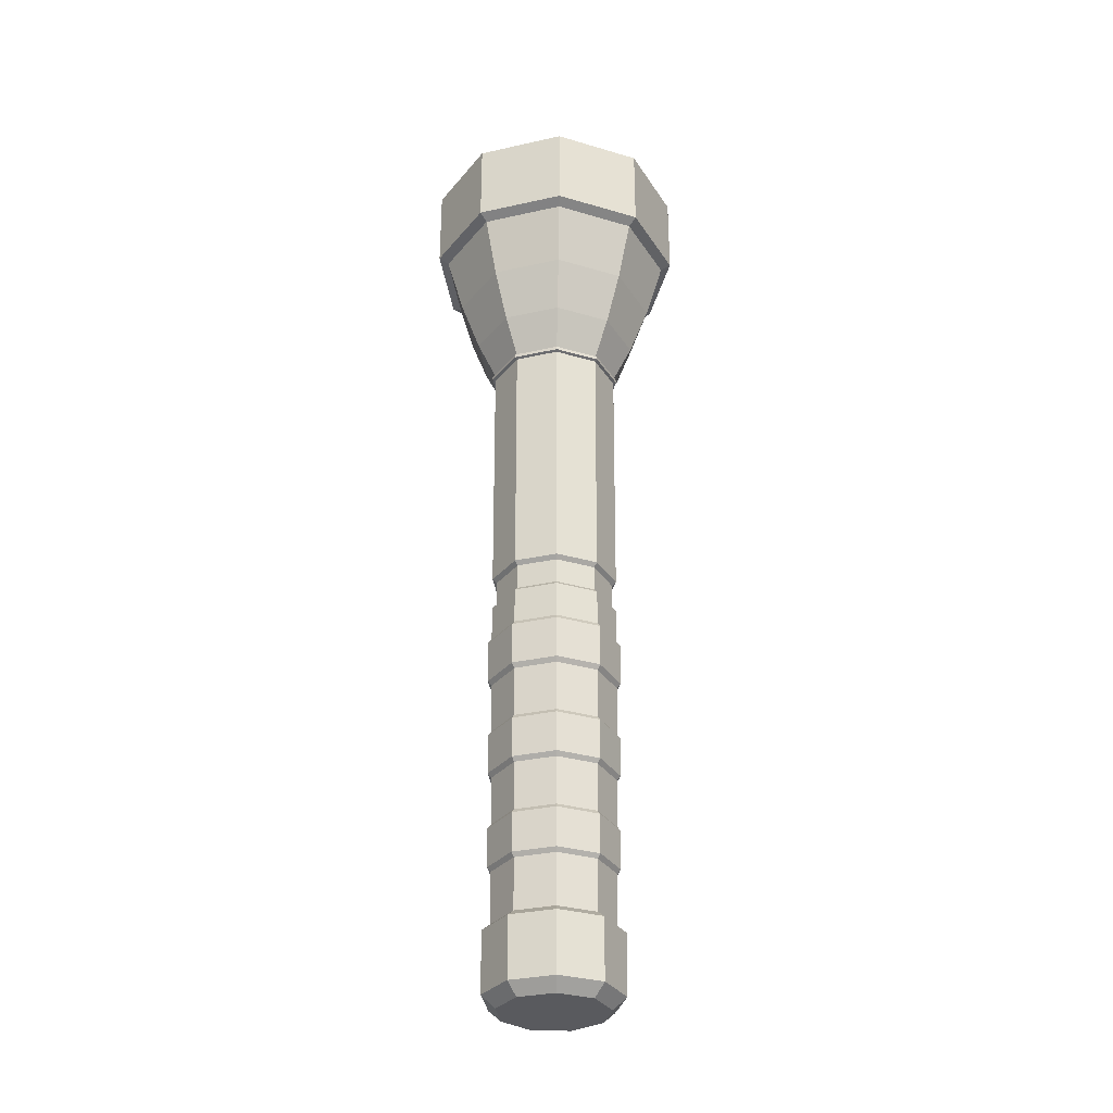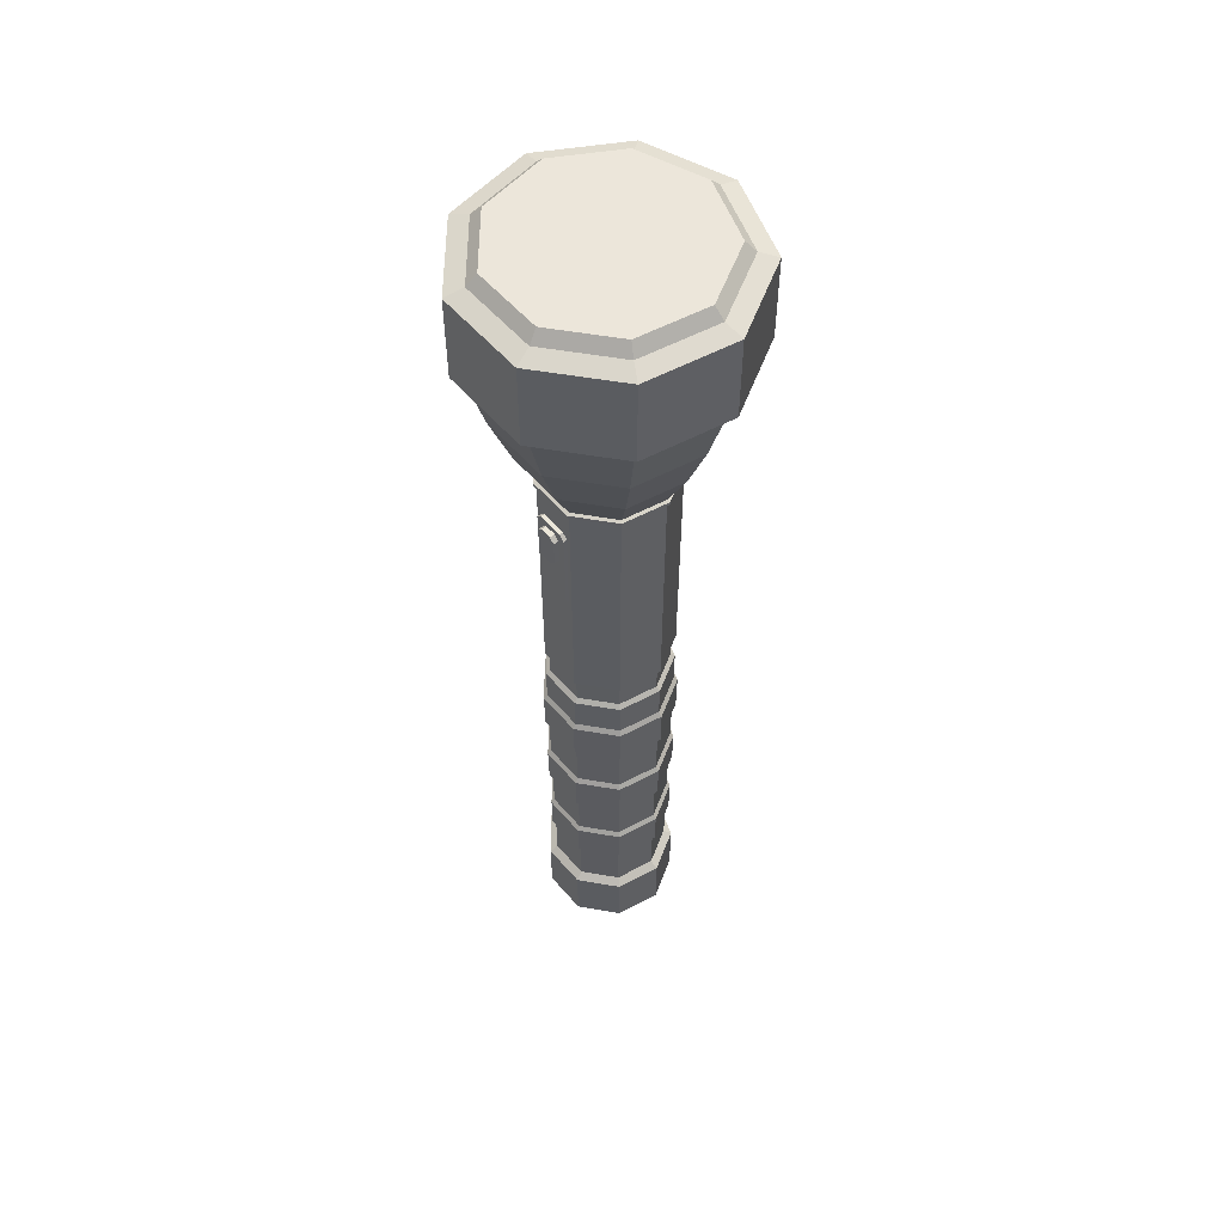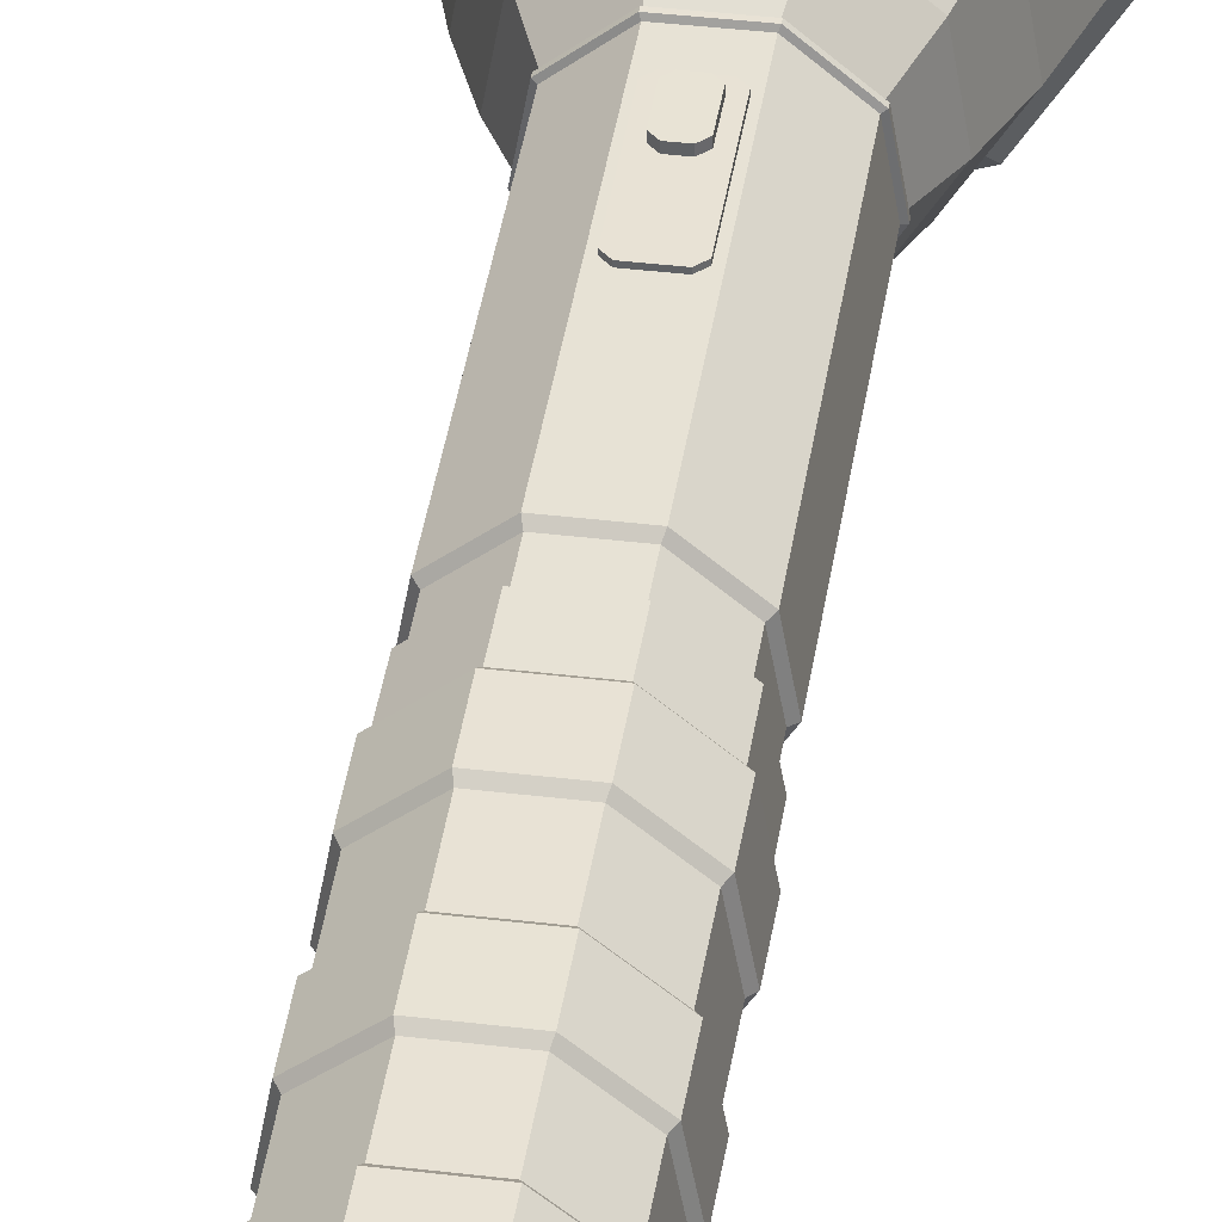
<metadata>
{"format":"obj","ext":"obj","renderer":"f3d","projection":"perspective","resolution":1024,"background":"white","views":[{"elev":-31.8,"azim":137.4,"up":"+Y"},{"elev":54.2,"azim":50.4,"up":"+Y"},{"elev":40.2,"azim":8.4,"up":"+Z"}]}
</metadata>
<code>
o Torch_Cylinder.010
v -0 0.3912 -0.1696
v 0 -1.241 -0.155
v -0.109 0.3912 -0.1299
v -0.09965 -1.241 -0.1188
v -0.167 0.3912 -0.02945
v -0.1527 -1.241 -0.02692
v -0.1469 0.3912 0.08479
v -0.1343 -1.241 0.07751
v -0.058 0.3912 0.1593
v -0.05302 -1.241 0.1457
v 0.058 0.3912 0.1593
v 0.05302 -1.241 0.1457
v 0.1469 0.3912 0.08479
v 0.1343 -1.241 0.07751
v 0.167 0.3912 -0.02945
v 0.1527 -1.241 -0.02692
v 0.109 0.3912 -0.1299
v 0.09965 -1.241 -0.1188
v -0.1131 -1.258 -0.1348
v 0 -1.258 -0.176
v -0.1733 -1.258 -0.03056
v -0.1524 -1.258 0.088
v -0.06019 -1.258 0.1654
v 0.06019 -1.258 0.1654
v 0.1524 -1.258 0.088
v 0.1733 -1.258 -0.03056
v 0.1131 -1.258 -0.1348
v -0.1126 -1.416 -0.1342
v 0 -1.416 -0.1752
v -0.1726 -1.416 -0.03043
v -0.1518 -1.416 0.08762
v -0.05994 -1.416 0.1647
v 0.05994 -1.416 0.1647
v 0.1518 -1.416 0.08762
v 0.1726 -1.416 -0.03043
v 0.1126 -1.416 -0.1342
v -0.09005 -1.447 -0.1073
v 0 -1.447 -0.1401
v -0.138 -1.447 -0.02433
v -0.1213 -1.447 0.07004
v -0.04791 -1.447 0.1316
v 0.04791 -1.447 0.1316
v 0.1213 -1.447 0.07004
v 0.138 -1.447 -0.02433
v 0.09005 -1.447 -0.1073
v 0 -1.107 -0.1563
v -0.1005 -1.107 -0.1197
v -0.1539 -1.107 -0.02714
v -0.1353 -1.107 0.07814
v -0.05345 -1.107 0.1469
v 0.05345 -1.107 0.1469
v 0.1353 -1.107 0.07814
v 0.1539 -1.107 -0.02714
v 0.1005 -1.107 -0.1197
v -0.1063 -0.4631 -0.1267
v -0.1629 -0.4631 -0.02872
v -0.1433 -0.4631 0.08271
v -0.05658 -0.4631 0.1554
v 0.05658 -0.4631 0.1554
v 0.1433 -0.4631 0.08271
v 0.1629 -0.4631 -0.02872
v 0.1063 -0.4631 -0.1267
v 0 -0.4631 -0.1654
v 0 -0.598 -0.1635
v 0 -0.7296 -0.1616
v 0 -0.8574 -0.1596
v 0 -0.9833 -0.1579
v -0.1015 -0.9833 -0.1209
v -0.1026 -0.8574 -0.1223
v -0.1039 -0.7296 -0.1238
v -0.1051 -0.598 -0.1253
v -0.1555 -0.9833 -0.02741
v -0.1572 -0.8574 -0.02772
v -0.1592 -0.7296 -0.02806
v -0.161 -0.598 -0.0284
v -0.1367 -0.9833 0.07894
v -0.1383 -0.8574 0.07982
v -0.14 -0.7296 0.08081
v -0.1416 -0.598 0.08176
v -0.054 -0.9833 0.1484
v -0.0546 -0.8574 0.15
v -0.05527 -0.7296 0.1519
v -0.05593 -0.598 0.1537
v 0.054 -0.9833 0.1484
v 0.0546 -0.8574 0.15
v 0.05528 -0.7296 0.1519
v 0.05593 -0.598 0.1537
v 0.1367 -0.9833 0.07894
v 0.1383 -0.8574 0.07982
v 0.14 -0.7296 0.08081
v 0.1416 -0.598 0.08176
v 0.1555 -0.9833 -0.02741
v 0.1572 -0.8574 -0.02772
v 0.1592 -0.7296 -0.02806
v 0.161 -0.598 -0.0284
v 0.1015 -0.9833 -0.1209
v 0.1026 -0.8574 -0.1223
v 0.1039 -0.7296 -0.1238
v 0.1051 -0.598 -0.1253
v 0 -0.9944 -0.1669
v 0 -1.096 -0.1656
v 0.1064 -1.096 -0.1268
v 0.1631 -1.096 -0.02875
v 0.1434 -1.096 0.08279
v 0.05663 -1.096 0.1556
v -0.05663 -1.096 0.1556
v -0.1434 -1.096 0.08279
v -0.1631 -1.096 -0.02875
v -0.1064 -1.096 -0.1268
v -0.1114 -0.5861 -0.1328
v -0.1124 -0.4754 -0.134
v -0.1707 -0.5861 -0.03009
v -0.1722 -0.4754 -0.03037
v -0.1501 -0.5861 0.08665
v -0.1514 -0.4754 0.08744
v -0.05927 -0.5861 0.1629
v -0.05981 -0.4754 0.1643
v 0.05927 -0.5861 0.1629
v 0.05981 -0.4754 0.1643
v 0.1501 -0.5861 0.08665
v 0.1514 -0.4754 0.08744
v 0.1707 -0.5861 -0.03009
v 0.1722 -0.4754 -0.03037
v 0.1114 -0.5861 -0.1328
v 0.1124 -0.4754 -0.134
v 0 -0.4754 -0.1749
v 0 -0.5861 -0.1733
v 0 -0.7411 -0.1708
v 0 -0.8462 -0.1692
v -0.1073 -0.9944 -0.1279
v -0.1088 -0.8462 -0.1296
v -0.1098 -0.7411 -0.1309
v -0.1644 -0.9944 -0.02898
v -0.1666 -0.8462 -0.02938
v -0.1682 -0.7411 -0.02967
v -0.1445 -0.9944 0.08345
v -0.1465 -0.8462 0.0846
v -0.1479 -0.7411 0.08542
v -0.05708 -0.9944 0.1568
v -0.05787 -0.8462 0.159
v -0.05843 -0.7411 0.1605
v 0.05708 -0.9944 0.1568
v 0.05787 -0.8462 0.159
v 0.05843 -0.7411 0.1605
v 0.1445 -0.9944 0.08345
v 0.1465 -0.8462 0.0846
v 0.1479 -0.7411 0.08542
v 0.1644 -0.9944 -0.02898
v 0.1666 -0.8462 -0.02938
v 0.1682 -0.7411 -0.02967
v 0.1073 -0.9944 -0.1279
v 0.1088 -0.8462 -0.1296
v 0.1098 -0.7411 -0.1309
v -0 0.4917 -0.2204
v -0.1417 0.4917 -0.1688
v -0.2171 0.4917 -0.03827
v -0.1909 0.4917 0.1102
v -0.07538 0.4917 0.2071
v 0.07538 0.4917 0.2071
v 0.1909 0.4917 0.1102
v 0.2171 0.4917 -0.03827
v 0.1417 0.4917 -0.1688
v -0 0.6221 -0.2708
v -0.1741 0.6221 -0.2075
v -0.2667 0.6221 -0.04703
v -0.2345 0.6221 0.1354
v -0.09262 0.6221 0.2545
v 0.09262 0.6221 0.2545
v 0.2345 0.6221 0.1354
v 0.2667 0.6221 -0.04703
v 0.1741 0.6221 -0.2075
v -0 0.7777 -0.3165
v -0.2034 0.7777 -0.2425
v -0.3117 0.7777 -0.05496
v -0.2741 0.7777 0.1583
v -0.1083 0.7777 0.2974
v 0.1083 0.7777 0.2974
v 0.2741 0.7777 0.1583
v 0.3117 0.7777 -0.05496
v 0.2034 0.7777 -0.2425
v -1e-06 1.036 -0.2953
v -0.1898 1.036 -0.2262
v -0.2908 1.036 -0.05128
v -0.2557 1.036 0.1477
v -0.101 1.036 0.2775
v 0.101 1.036 0.2775
v 0.2557 1.036 0.1477
v 0.2908 1.036 -0.05128
v 0.1898 1.036 -0.2262
v -0 0.7933 -0.3434
v -0.2207 0.7933 -0.2631
v -0.3382 0.7933 -0.05963
v -0.2974 0.7933 0.1717
v -0.1175 0.7933 0.3227
v 0.1175 0.7933 0.3227
v 0.2974 0.7933 0.1717
v 0.3382 0.7933 -0.05963
v 0.2207 0.7933 -0.2631
v -1e-06 1.021 -0.3434
v -0.2207 1.021 -0.2631
v -0.3382 1.021 -0.05963
v -0.2974 1.021 0.1717
v -0.1175 1.021 0.3227
v 0.1175 1.021 0.3227
v 0.2974 1.021 0.1717
v 0.3382 1.021 -0.05963
v 0.2207 1.021 -0.2631
v -1e-06 1.065 -0.2687
v -0.1727 1.065 -0.2058
v -0.2646 1.065 -0.04665
v -0.2327 1.065 0.1343
v -0.09189 1.065 0.2525
v 0.09189 1.065 0.2525
v 0.2327 1.065 0.1343
v 0.2646 1.065 -0.04665
v 0.1727 1.065 -0.2058
v -0.01425 0.181 0.1803
v -0.02745 0.1941 0.1806
v -0.02795 0.2659 0.182
v -0.01493 0.279 0.1822
v 0.01493 0.279 0.1822
v 0.02795 0.2659 0.182
v 0.02745 0.1941 0.1806
v 0.01425 0.181 0.1803
v -0.02745 0.1944 0.1588
v -0.01425 0.1813 0.1585
v -0.01493 0.2794 0.1604
v -0.02795 0.2663 0.1602
v 0.02795 0.2663 0.1602
v 0.01493 0.2794 0.1604
v 0.01425 0.1813 0.1585
v 0.02745 0.1944 0.1588
v -0.109 0.3763 -0.1298
v -0.1669 0.3763 -0.02943
v -0.1468 0.3763 0.08475
v -0.05797 0.3763 0.1593
v 0.05797 0.3763 0.1593
v 0.1468 0.3763 0.08475
v 0.1669 0.3763 -0.02943
v 0.109 0.3763 -0.1298
v -0 0.3763 -0.1695
v -0 0.388 -0.1773
v -0.114 0.388 -0.1358
v -0.1139 0.3795 -0.1358
v -0.1746 0.388 -0.03079
v -0.1746 0.3795 -0.03078
v -0.1536 0.388 0.08867
v -0.1535 0.3795 0.08863
v -0.06065 0.388 0.1666
v -0.06063 0.3795 0.1666
v 0.06065 0.388 0.1666
v 0.06063 0.3795 0.1666
v 0.1536 0.388 0.08867
v 0.1535 0.3795 0.08863
v 0.1746 0.388 -0.03079
v 0.1746 0.3795 -0.03078
v 0.114 0.388 -0.1358
v 0.1139 0.3795 -0.1358
v -0 0.3795 -0.1773
v -0.04709 0.2828 0.1376
v -0.03329 0.2967 0.1377
v 0.03329 0.2967 0.1377
v 0.04709 0.2828 0.1376
v -0.03213 0.03567 0.1345
v -0.04606 0.04953 0.1347
v 0.04606 0.04953 0.1347
v 0.03213 0.03567 0.1345
v -0.04606 0.04916 0.1654
v -0.03213 0.0353 0.1652
v -0.03329 0.2963 0.1684
v -0.04709 0.2824 0.1682
v 0.04709 0.2824 0.1682
v 0.03329 0.2963 0.1684
v 0.03213 0.0353 0.1652
v 0.04606 0.04916 0.1654
v -0 -0.2803 -0.1663
v -0.1069 -0.2803 -0.1274
v -0.1638 -0.2803 -0.02888
v -0.144 -0.2803 0.08315
v -0.05688 -0.2803 0.1563
v 0.05688 -0.2803 0.1563
v 0.144 -0.2803 0.08315
v 0.1638 -0.2803 -0.02888
v 0.1069 -0.2803 -0.1274
v 0 -0.3686 -0.1659
v -0.1066 -0.3686 -0.1271
v -0.1634 -0.3686 -0.0288
v -0.1437 -0.3686 0.08294
v -0.05673 -0.3686 0.1559
v 0.05673 -0.3686 0.1559
v 0.1437 -0.3686 0.08294
v 0.1634 -0.3686 -0.0288
v 0.1066 -0.3686 -0.1271
v -0.09974 -0.358 -0.1189
v -0.09999 -0.2908 -0.1192
v -0.1528 -0.358 -0.02694
v -0.1532 -0.2908 -0.02701
v -0.1344 -0.358 0.07758
v -0.1347 -0.2908 0.07778
v -0.05307 -0.358 0.1458
v -0.05321 -0.2908 0.1462
v 0.05307 -0.358 0.1458
v 0.05321 -0.2908 0.1462
v 0.1344 -0.358 0.07758
v 0.1347 -0.2908 0.07778
v 0.1528 -0.358 -0.02694
v 0.1532 -0.2908 -0.02701
v 0.09974 -0.358 -0.1189
v 0.09999 -0.2908 -0.1192
v -0 -0.2908 -0.1556
v 0 -0.358 -0.1552
f 46 4 47
f 4 48 47
f 6 49 48
f 8 50 49
f 10 51 50
f 12 52 51
f 14 53 52
f 53 18 54
f 18 46 54
f 11 158 9
f 285 55 286
f 55 287 286
f 287 57 288
f 57 289 288
f 58 290 289
f 290 60 291
f 60 292 291
f 61 293 292
f 62 285 293
f 159 169 168
f 9 157 7
f 3 154 1
f 7 156 5
f 3 156 155
f 1 162 17
f 17 161 15
f 15 160 13
f 11 160 159
f 168 176 167
f 157 165 156
f 160 170 169
f 158 166 157
f 155 163 154
f 162 170 161
f 159 167 158
f 155 165 164
f 154 171 162
f 165 173 164
f 163 180 171
f 168 178 177
f 166 174 165
f 169 179 178
f 167 175 166
f 164 172 163
f 171 179 170
f 284 241 240
f 283 240 239
f 282 239 238
f 281 238 237
f 236 281 237
f 279 236 235
f 278 235 234
f 277 234 233
f 276 233 241
f 286 296 294
f 282 307 283
f 288 296 287
f 284 307 309
f 289 298 288
f 276 295 277
f 276 309 310
f 290 300 289
f 278 295 297
f 281 305 282
f 285 308 293
f 285 294 311
f 280 303 281
f 293 306 292
f 279 301 280
f 292 304 291
f 278 299 279
f 291 302 290
f 46 2 4
f 4 6 48
f 6 8 49
f 8 10 50
f 10 12 51
f 12 14 52
f 14 16 53
f 53 16 18
f 18 2 46
f 11 159 158
f 285 63 55
f 55 56 287
f 287 56 57
f 57 58 289
f 58 59 290
f 290 59 60
f 60 61 292
f 61 62 293
f 62 63 285
f 159 160 169
f 9 158 157
f 3 155 154
f 7 157 156
f 3 5 156
f 1 154 162
f 17 162 161
f 15 161 160
f 11 13 160
f 168 177 176
f 157 166 165
f 160 161 170
f 158 167 166
f 155 164 163
f 162 171 170
f 159 168 167
f 155 156 165
f 154 163 171
f 165 174 173
f 163 172 180
f 168 169 178
f 166 175 174
f 169 170 179
f 167 176 175
f 164 173 172
f 171 180 179
f 284 276 241
f 283 284 240
f 282 283 239
f 281 282 238
f 236 280 281
f 279 280 236
f 278 279 235
f 277 278 234
f 276 277 233
f 286 287 296
f 282 305 307
f 288 298 296
f 284 283 307
f 289 300 298
f 276 310 295
f 276 284 309
f 290 302 300
f 278 277 295
f 281 303 305
f 285 311 308
f 285 286 294
f 280 301 303
f 293 308 306
f 279 299 301
f 292 306 304
f 278 297 299
f 291 304 302
f 8 23 10
f 21 28 30
f 2 19 4
f 6 22 8
f 4 21 6
f 18 20 2
f 18 26 27
f 14 26 16
f 14 24 25
f 10 24 12
f 29 37 28
f 27 29 20
f 24 34 25
f 22 30 31
f 25 35 26
f 23 31 32
f 20 28 19
f 26 36 27
f 24 32 33
f 40 39 38
f 35 45 36
f 32 42 33
f 28 39 30
f 36 38 29
f 33 43 34
f 31 39 40
f 34 44 35
f 31 41 32
f 50 107 49
f 91 118 87
f 51 106 50
f 80 142 84
f 51 104 105
f 85 140 81
f 53 104 52
f 86 141 144
f 53 102 103
f 87 116 83
f 65 71 64
f 46 102 54
f 66 68 69
f 63 125 126
f 70 75 71
f 80 136 139
f 68 73 69
f 61 125 62
f 75 78 79
f 81 137 77
f 73 76 77
f 60 123 61
f 78 83 79
f 82 138 141
f 76 81 77
f 59 121 60
f 82 87 83
f 83 114 79
f 80 85 81
f 59 117 119
f 86 91 87
f 72 136 76
f 84 89 85
f 58 115 117
f 91 94 95
f 77 134 73
f 89 92 93
f 56 115 57
f 94 99 95
f 74 138 78
f 92 97 93
f 96 100 67
f 99 65 64
f 56 111 113
f 97 67 66
f 151 101 100
f 103 151 148
f 145 103 148
f 142 104 145
f 106 142 139
f 107 139 136
f 133 107 136
f 109 133 130
f 100 109 130
f 127 111 126
f 128 131 132
f 110 113 111
f 131 135 132
f 112 115 113
f 135 137 138
f 114 117 115
f 137 141 138
f 116 119 117
f 141 143 144
f 119 120 121
f 143 147 144
f 121 122 123
f 147 149 150
f 122 125 123
f 149 153 150
f 124 126 125
f 152 128 153
f 90 144 147
f 49 108 48
f 89 143 85
f 48 109 47
f 84 145 88
f 47 101 46
f 95 120 91
f 90 150 94
f 93 146 89
f 64 110 127
f 88 148 92
f 65 132 70
f 99 122 95
f 66 131 129
f 98 150 153
f 67 130 68
f 93 152 149
f 75 110 71
f 96 148 151
f 70 135 74
f 64 124 99
f 73 131 69
f 98 128 65
f 68 133 72
f 63 111 55
f 97 129 152
f 75 114 112
f 189 199 181
f 181 200 182
f 176 193 175
f 188 207 189
f 175 192 174
f 188 205 206
f 173 192 191
f 186 205 187
f 172 198 180
f 193 203 202
f 191 199 190
f 198 206 197
f 195 203 194
f 191 201 200
f 190 207 198
f 195 205 204
f 193 201 192
f 197 205 196
f 177 194 176
f 183 200 201
f 178 195 177
f 183 202 184
f 179 196 178
f 185 202 203
f 179 198 197
f 185 204 186
f 172 191 190
f 226 224 217
f 225 228 232
f 222 221 220
f 230 220 221
f 223 229 222
f 222 230 221
f 232 224 231
f 217 225 226
f 227 219 220
f 228 218 219
f 239 254 238
f 240 256 239
f 1 257 242
f 7 249 9
f 241 244 259
f 241 258 240
f 234 244 233
f 11 253 13
f 235 246 234
f 258 242 257
f 255 258 257
f 254 255 253
f 251 254 253
f 250 251 249
f 248 249 247
f 246 247 245
f 243 246 245
f 259 243 242
f 3 245 5
f 13 255 15
f 237 254 252
f 9 251 11
f 237 250 236
f 236 248 235
f 5 247 7
f 15 257 17
f 1 243 3
f 8 22 23
f 21 19 28
f 2 20 19
f 6 21 22
f 4 19 21
f 18 27 20
f 18 16 26
f 14 25 26
f 14 12 24
f 10 23 24
f 29 38 37
f 27 36 29
f 24 33 34
f 22 21 30
f 25 34 35
f 23 22 31
f 20 29 28
f 26 35 36
f 24 23 32
f 39 37 38
f 38 45 44
f 44 43 38
f 43 42 38
f 42 41 38
f 41 40 38
f 35 44 45
f 32 41 42
f 28 37 39
f 36 45 38
f 33 42 43
f 31 30 39
f 34 43 44
f 31 40 41
f 50 106 107
f 91 120 118
f 51 105 106
f 80 139 142
f 51 52 104
f 85 143 140
f 53 103 104
f 86 82 141
f 53 54 102
f 87 118 116
f 65 70 71
f 46 101 102
f 66 67 68
f 63 62 125
f 70 74 75
f 80 76 136
f 68 72 73
f 61 123 125
f 75 74 78
f 81 140 137
f 73 72 76
f 60 121 123
f 78 82 83
f 82 78 138
f 76 80 81
f 59 119 121
f 82 86 87
f 83 116 114
f 80 84 85
f 59 58 117
f 86 90 91
f 72 133 136
f 84 88 89
f 58 57 115
f 91 90 94
f 77 137 134
f 89 88 92
f 56 113 115
f 94 98 99
f 74 135 138
f 92 96 97
f 96 151 100
f 99 98 65
f 56 55 111
f 97 96 67
f 151 102 101
f 103 102 151
f 145 104 103
f 142 105 104
f 106 105 142
f 107 106 139
f 133 108 107
f 109 108 133
f 100 101 109
f 127 110 111
f 128 129 131
f 110 112 113
f 131 134 135
f 112 114 115
f 135 134 137
f 114 116 117
f 137 140 141
f 116 118 119
f 141 140 143
f 119 118 120
f 143 146 147
f 121 120 122
f 147 146 149
f 122 124 125
f 149 152 153
f 124 127 126
f 152 129 128
f 90 86 144
f 49 107 108
f 89 146 143
f 48 108 109
f 84 142 145
f 47 109 101
f 95 122 120
f 90 147 150
f 93 149 146
f 64 71 110
f 88 145 148
f 65 128 132
f 99 124 122
f 66 69 131
f 98 94 150
f 67 100 130
f 93 97 152
f 75 112 110
f 96 92 148
f 70 132 135
f 64 127 124
f 73 134 131
f 98 153 128
f 68 130 133
f 63 126 111
f 97 66 129
f 75 79 114
f 189 207 199
f 181 199 200
f 176 194 193
f 188 206 207
f 175 193 192
f 188 187 205
f 173 174 192
f 186 204 205
f 172 190 198
f 193 194 203
f 191 200 199
f 198 207 206
f 195 204 203
f 191 192 201
f 190 199 207
f 195 196 205
f 193 202 201
f 197 206 205
f 177 195 194
f 183 182 200
f 178 196 195
f 183 201 202
f 179 197 196
f 185 184 202
f 179 180 198
f 185 203 204
f 172 173 191
f 226 231 224
f 228 227 230
f 230 229 228
f 229 232 228
f 232 231 226
f 226 225 232
f 220 219 222
f 219 218 222
f 218 217 224
f 224 223 218
f 223 222 218
f 230 227 220
f 223 232 229
f 222 229 230
f 232 223 224
f 217 218 225
f 227 228 219
f 228 225 218
f 239 256 254
f 240 258 256
f 1 17 257
f 7 247 249
f 241 233 244
f 241 259 258
f 234 246 244
f 11 251 253
f 235 248 246
f 258 259 242
f 255 256 258
f 254 256 255
f 251 252 254
f 250 252 251
f 248 250 249
f 246 248 247
f 243 244 246
f 259 244 243
f 3 243 245
f 13 253 255
f 237 238 254
f 9 249 251
f 237 252 250
f 236 250 248
f 5 245 247
f 15 255 257
f 1 242 243
f 184 210 183
f 209 211 213
f 188 214 187
f 184 212 211
f 182 208 181
f 189 215 188
f 186 212 185
f 182 210 209
f 181 216 189
f 187 213 186
f 184 211 210
f 216 208 209
f 209 210 211
f 211 212 213
f 213 214 209
f 214 215 209
f 215 216 209
f 188 215 214
f 184 185 212
f 182 209 208
f 189 216 215
f 186 213 212
f 182 183 210
f 181 208 216
f 187 214 213
f 261 273 262
f 272 273 271
f 263 275 266
f 264 274 269
f 267 264 265
f 266 274 267
f 268 264 269
f 260 270 261
f 263 273 272
f 265 271 260
f 308 310 309
f 307 308 309
f 305 306 307
f 303 304 305
f 300 303 301
f 298 301 299
f 296 299 297
f 294 297 295
f 311 295 310
f 261 270 273
f 273 270 271
f 271 268 275
f 268 269 275
f 269 274 275
f 275 272 271
f 263 272 275
f 264 267 274
f 265 260 263
f 260 261 263
f 261 262 263
f 263 266 265
f 266 267 265
f 266 275 274
f 268 265 264
f 260 271 270
f 263 262 273
f 265 268 271
f 308 311 310
f 307 306 308
f 305 304 306
f 303 302 304
f 300 302 303
f 298 300 301
f 296 298 299
f 294 296 297
f 311 294 295

</code>
